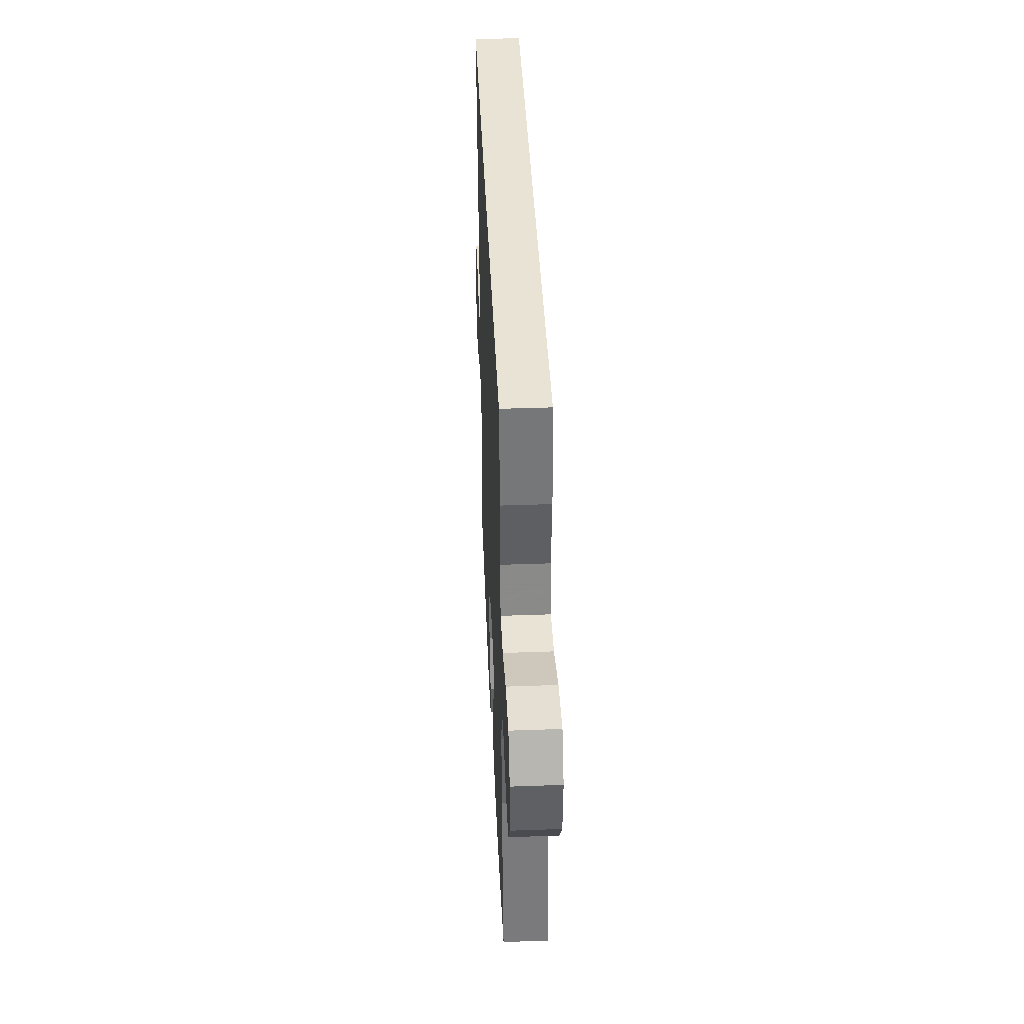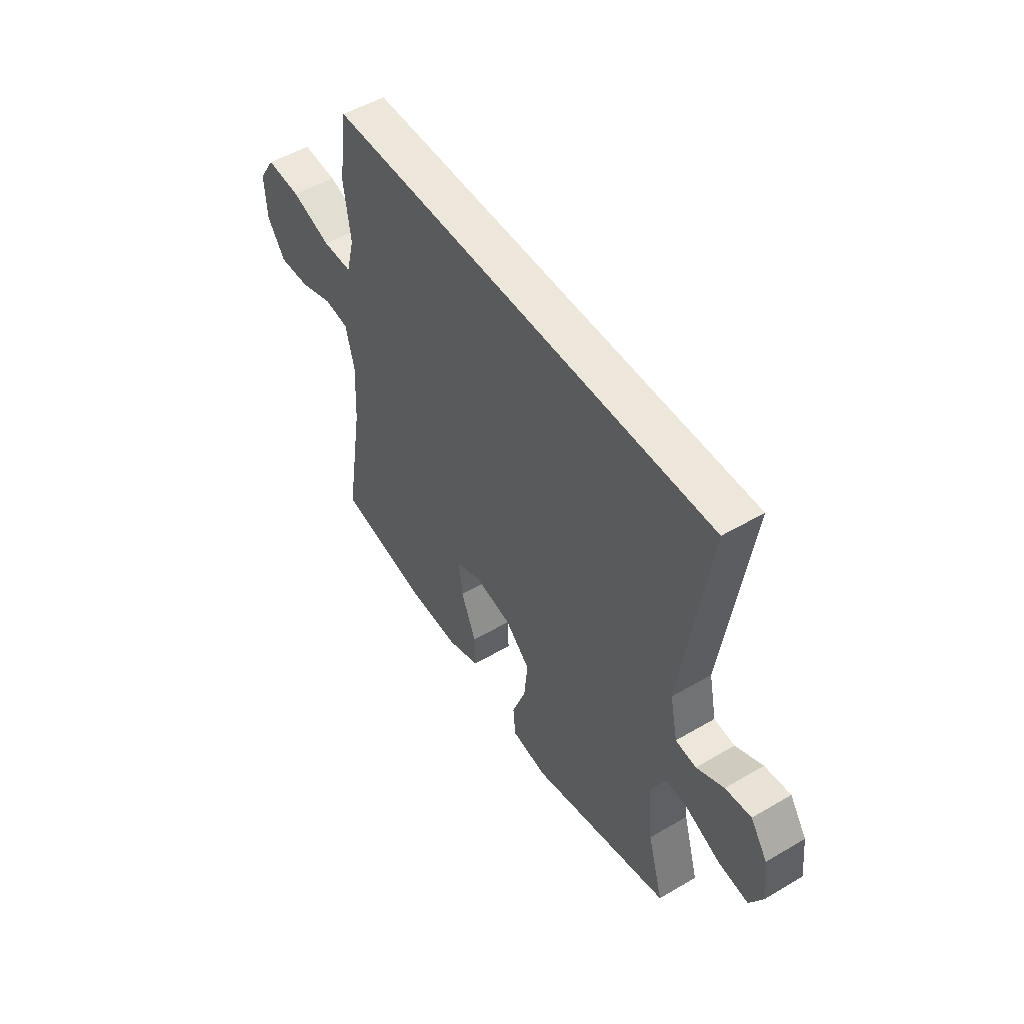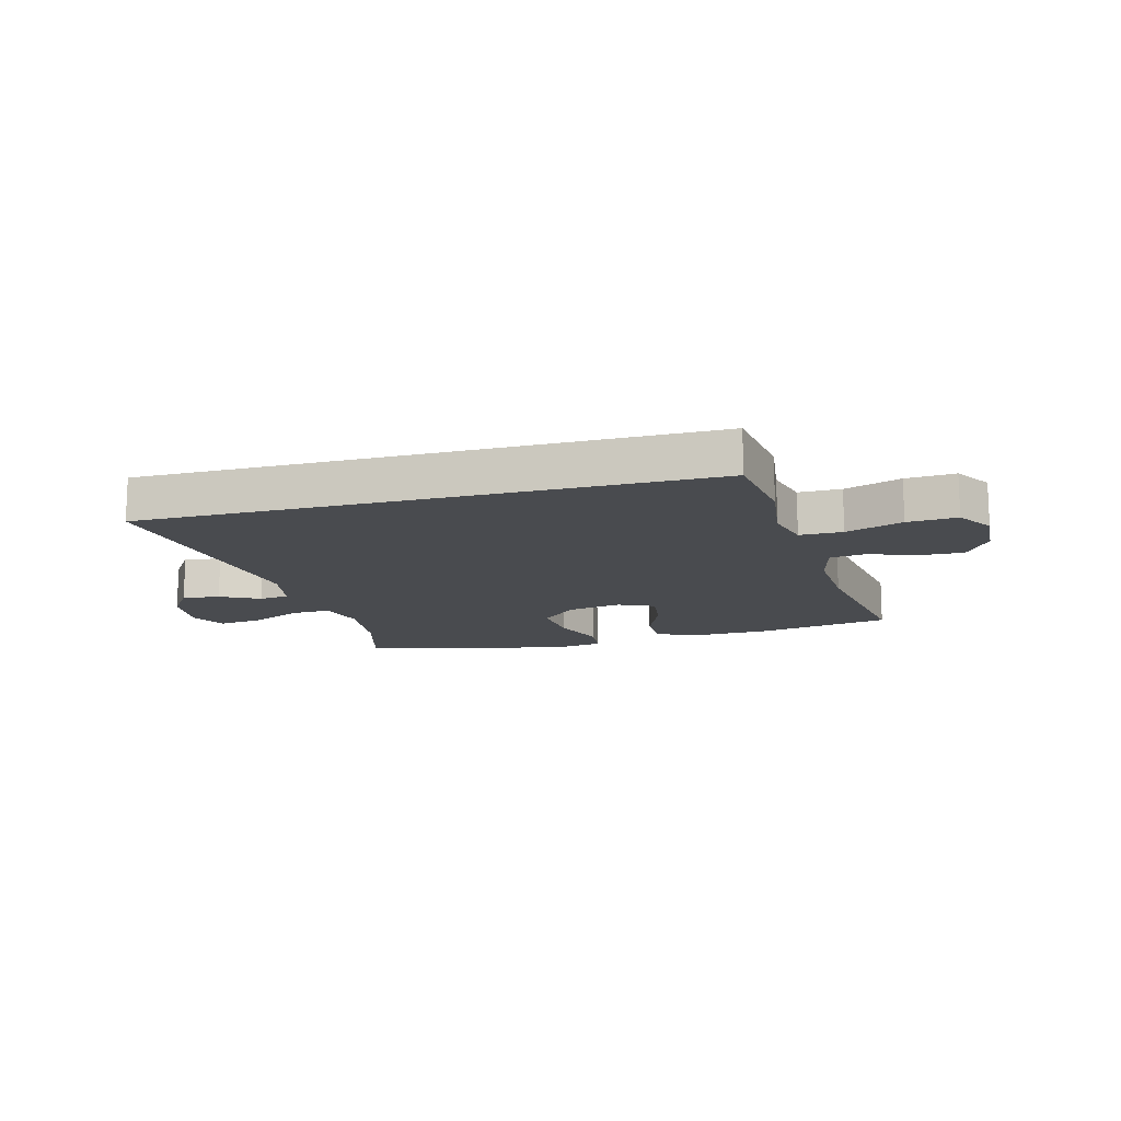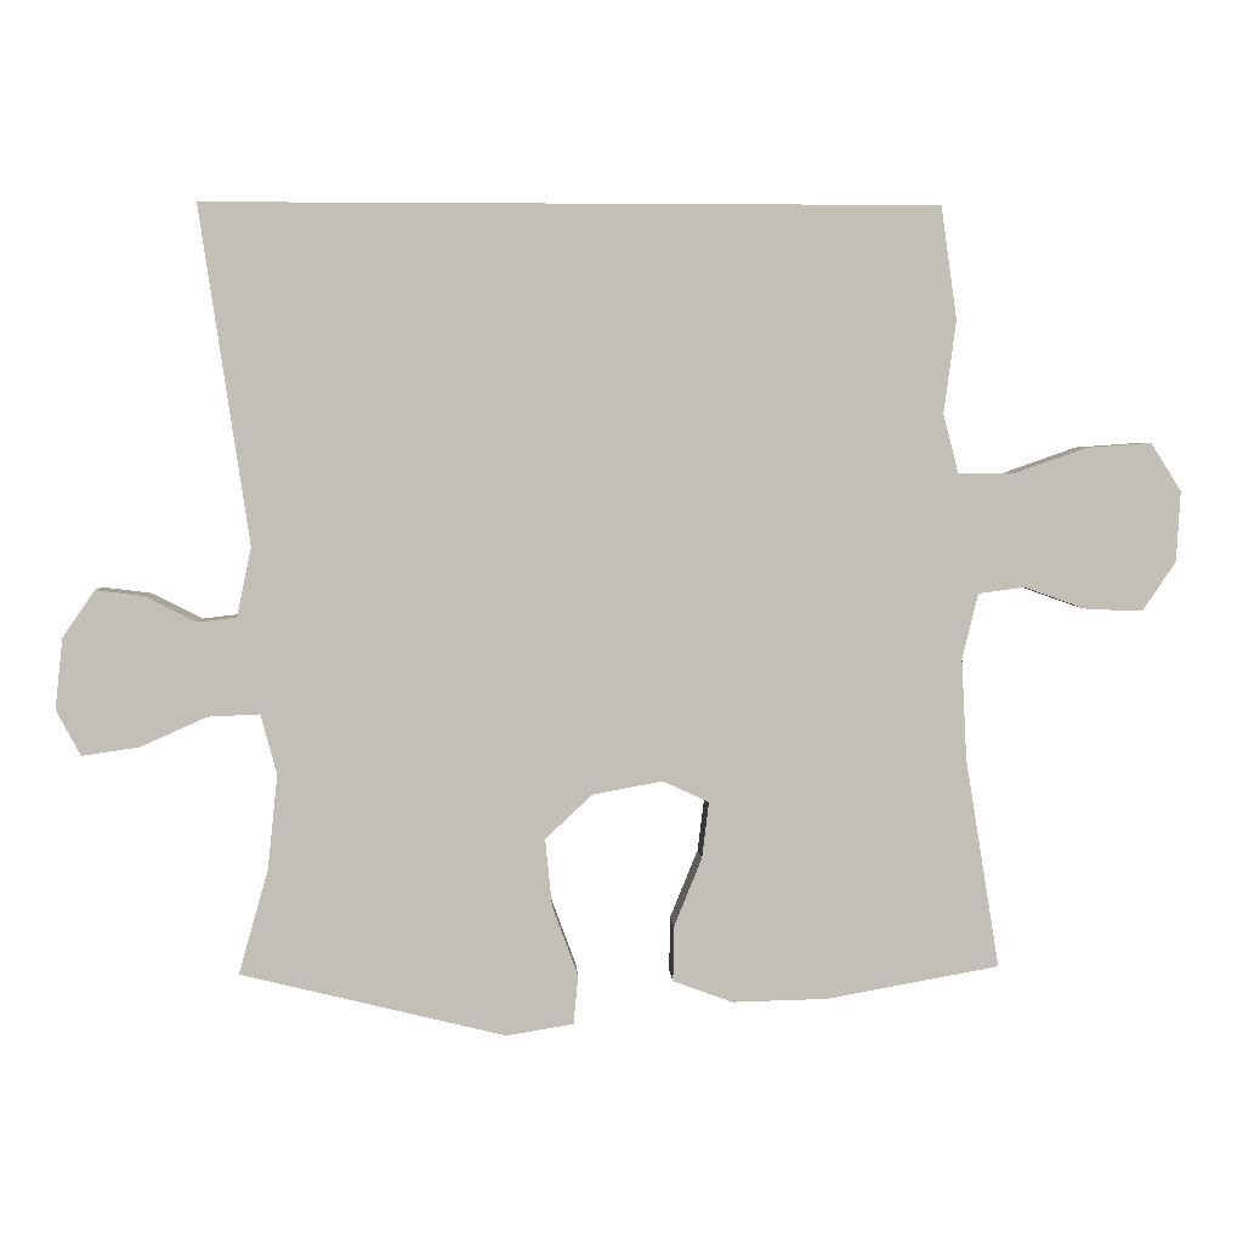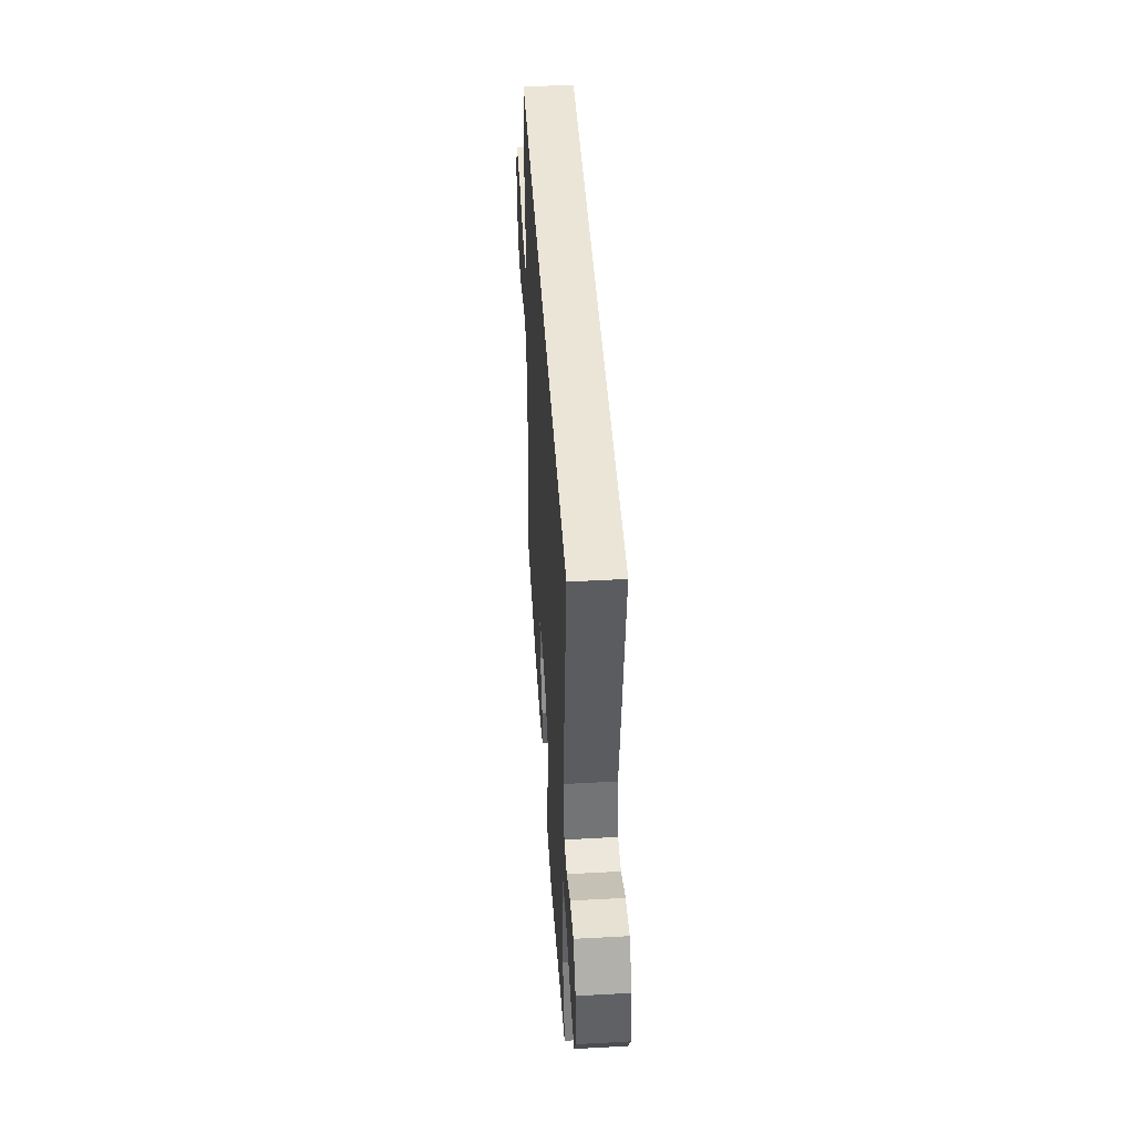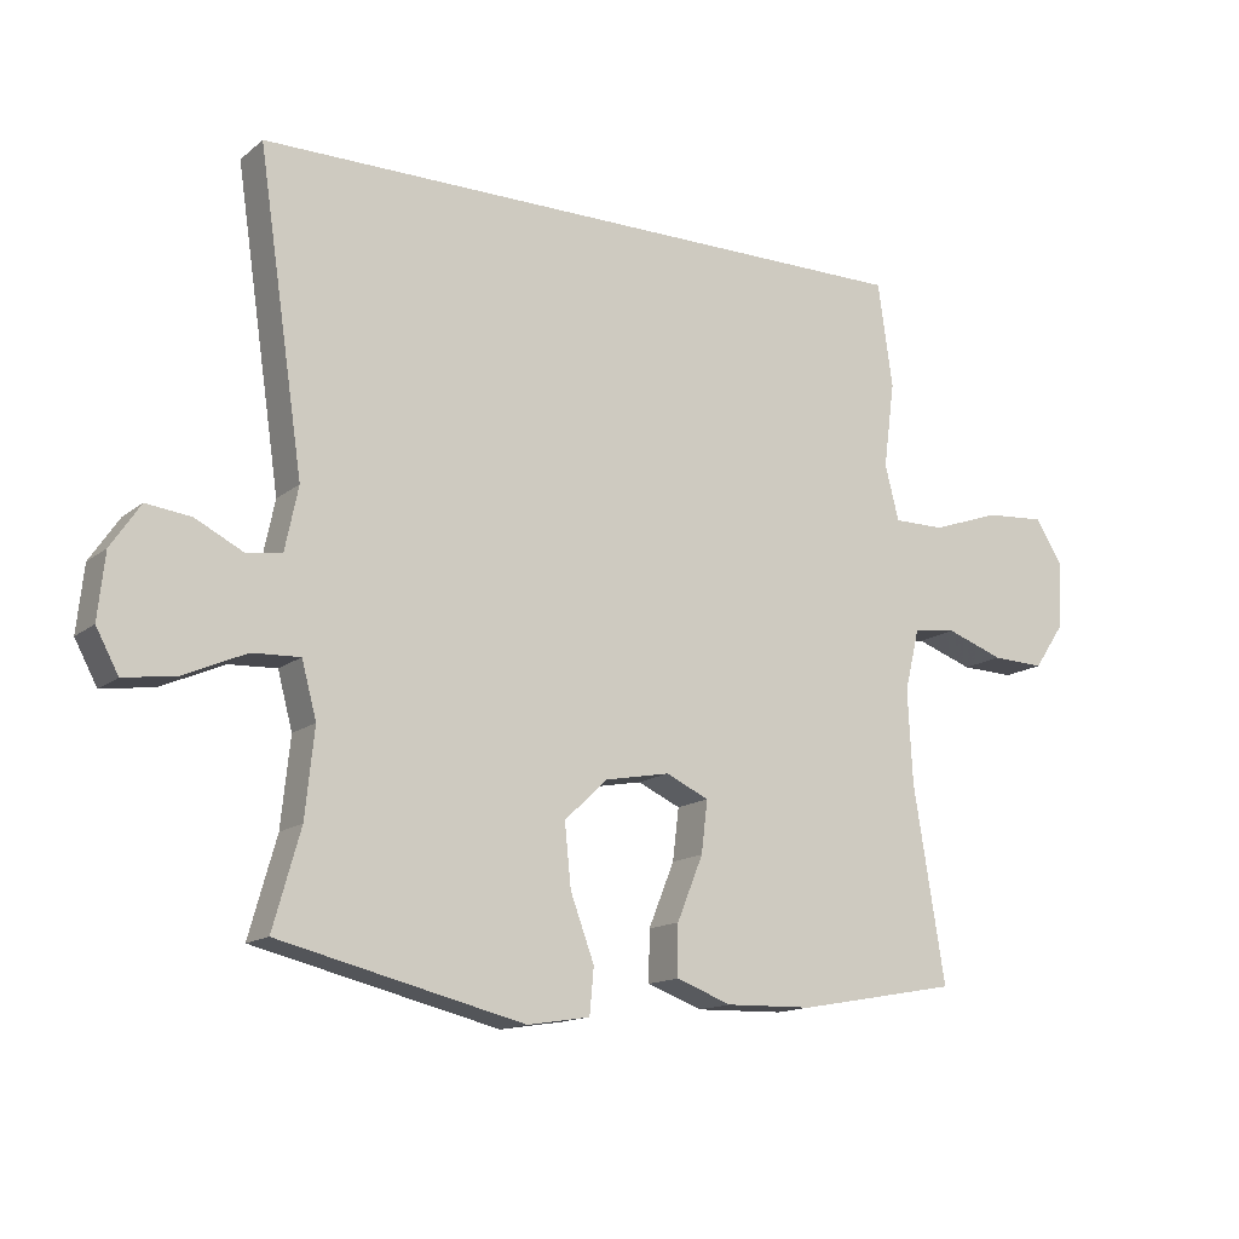
<metadata>
{"format":"obj","ext":"obj","renderer":"f3d","projection":"perspective","resolution":1024,"background":"white","views":[{"elev":41.3,"azim":87.5,"up":"+Z"},{"elev":51.0,"azim":-122.7,"up":"+Z"},{"elev":-14.2,"azim":15.0,"up":"+Y"},{"elev":3.9,"azim":-3.1,"up":"+Z"},{"elev":46.0,"azim":-93.6,"up":"+Z"},{"elev":-14.2,"azim":-31.3,"up":"+Z"}]}
</metadata>
<code>
v -0.5 0.07 -0.5
v -0.461 0.07 -0.362
v -0.448 0.07 -0.238
v -0.469 0.07 -0.159
v -0.537 0.07 -0.162
v -0.625 0.07 -0.201
v -0.7 0.07 -0.212
v -0.732 0.07 -0.152
v -0.722 0.07 -0.059
v -0.68 0.07 0.003
v -0.616 0.07 -0.005
v -0.549 0.07 -0.039
v -0.498 0.07 -0.033
v -0.479 0.07 0.058
v -0.544 0.07 0.5
v 0.416 0.07 0.5
v 0.437 0.07 0.352
v 0.421 0.07 0.23
v 0.441 0.07 0.152
v 0.514 0.07 0.152
v 0.611 0.07 0.186
v 0.696 0.07 0.192
v 0.736 0.07 0.129
v 0.731 0.07 0.036
v 0.687 0.07 -0.029
v 0.612 0.07 -0.026
v 0.53 0.07 0.003
v 0.469 0.07 -0.005
v 0.448 0.07 -0.092
v 0.455 0.07 -0.224
v 0.5 0.07 -0.5
v 0.272 0.07 -0.541
v 0.147 0.07 -0.544
v 0.068 0.07 -0.515
v 0.069 0.07 -0.443
v 0.106 0.07 -0.352
v 0.115 0.07 -0.278
v 0.054 0.07 -0.25
v -0.038 0.07 -0.267
v -0.1 0.07 -0.325
v -0.091 0.07 -0.414
v -0.057 0.07 -0.506
v -0.063 0.07 -0.571
v -0.152 0.07 -0.585
v -0.5 0 -0.5
v -0.461 0 -0.362
v -0.448 0 -0.238
v -0.469 0 -0.159
v -0.537 0 -0.162
v -0.625 0 -0.201
v -0.7 0 -0.212
v -0.732 0 -0.152
v -0.722 0 -0.059
v -0.68 0 0.003
v -0.616 0 -0.005
v -0.549 0 -0.039
v -0.498 0 -0.033
v -0.479 0 0.058
v -0.544 0 0.5
v 0.416 0 0.5
v 0.437 0 0.352
v 0.421 0 0.23
v 0.441 0 0.152
v 0.514 0 0.152
v 0.611 0 0.186
v 0.696 0 0.192
v 0.736 0 0.129
v 0.731 0 0.036
v 0.687 0 -0.029
v 0.612 0 -0.026
v 0.53 0 0.003
v 0.469 0 -0.005
v 0.448 0 -0.092
v 0.455 0 -0.224
v 0.5 0 -0.5
v 0.272 0 -0.541
v 0.147 0 -0.544
v 0.068 0 -0.515
v 0.069 0 -0.443
v 0.106 0 -0.352
v 0.115 0 -0.278
v 0.054 0 -0.25
v -0.038 0 -0.267
v -0.1 0 -0.325
v -0.091 0 -0.414
v -0.057 0 -0.506
v -0.063 0 -0.571
v -0.152 0 -0.585
f 44 1 2
f 43 44 2
f 42 43 2
f 41 42 2
f 40 41 2 3
f 39 40 3 4
f 38 39 4
f 34 35 36
f 33 34 36
f 32 33 36
f 31 32 36
f 30 31 36
f 29 30 36 37
f 28 29 37 38
f 25 26 27
f 24 25 27
f 23 24 27
f 22 23 27
f 21 22 27
f 20 21 27
f 19 20 27 28
f 28 38 4
f 19 28 4
f 18 19 4
f 16 17 18
f 15 16 18
f 14 15 18
f 10 11 12
f 9 10 12
f 8 9 12
f 7 8 12
f 6 7 12
f 5 6 12
f 5 12 13
f 4 5 13
f 4 13 14 18
f 46 45 88
f 46 88 87
f 46 87 86
f 46 86 85
f 47 46 85 84
f 48 47 84 83
f 48 83 82
f 80 79 78
f 80 78 77
f 80 77 76
f 80 76 75
f 80 75 74
f 81 80 74 73
f 82 81 73 72
f 71 70 69
f 71 69 68
f 71 68 67
f 71 67 66
f 71 66 65
f 71 65 64
f 72 71 64 63
f 48 82 72
f 48 72 63
f 48 63 62
f 62 61 60
f 62 60 59
f 62 59 58
f 56 55 54
f 56 54 53
f 56 53 52
f 56 52 51
f 56 51 50
f 56 50 49
f 57 56 49
f 57 49 48
f 62 58 57 48
f 1 45 46 2
f 2 46 47 3
f 3 47 48 4
f 4 48 49 5
f 5 49 50 6
f 6 50 51 7
f 7 51 52 8
f 8 52 53 9
f 9 53 54 10
f 10 54 55 11
f 11 55 56 12
f 12 56 57 13
f 13 57 58 14
f 14 58 59 15
f 15 59 60 16
f 16 60 61 17
f 17 61 62 18
f 18 62 63 19
f 19 63 64 20
f 20 64 65 21
f 21 65 66 22
f 22 66 67 23
f 23 67 68 24
f 24 68 69 25
f 25 69 70 26
f 26 70 71 27
f 27 71 72 28
f 28 72 73 29
f 29 73 74 30
f 30 74 75 31
f 31 75 76 32
f 32 76 77 33
f 33 77 78 34
f 34 78 79 35
f 35 79 80 36
f 36 80 81 37
f 37 81 82 38
f 38 82 83 39
f 39 83 84 40
f 40 84 85 41
f 41 85 86 42
f 42 86 87 43
f 43 87 88 44
f 44 88 45 1

</code>
